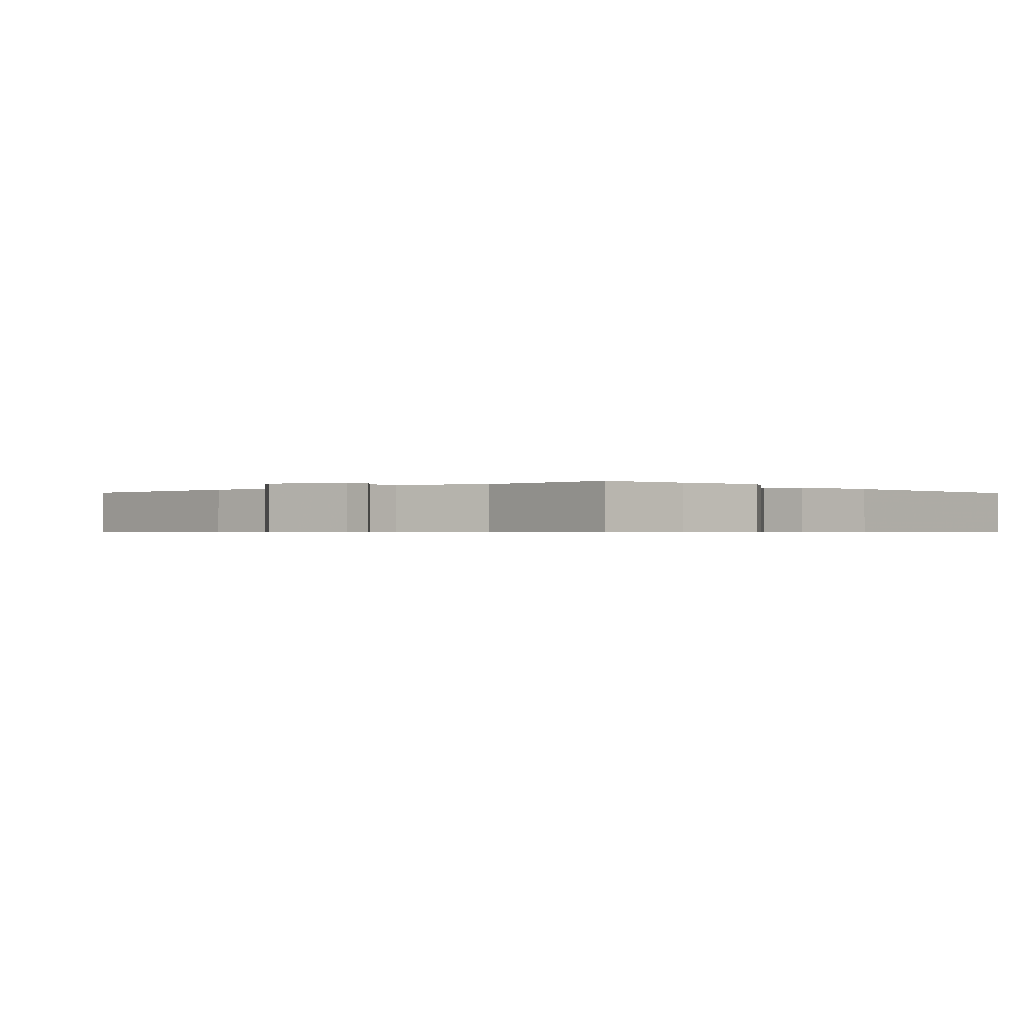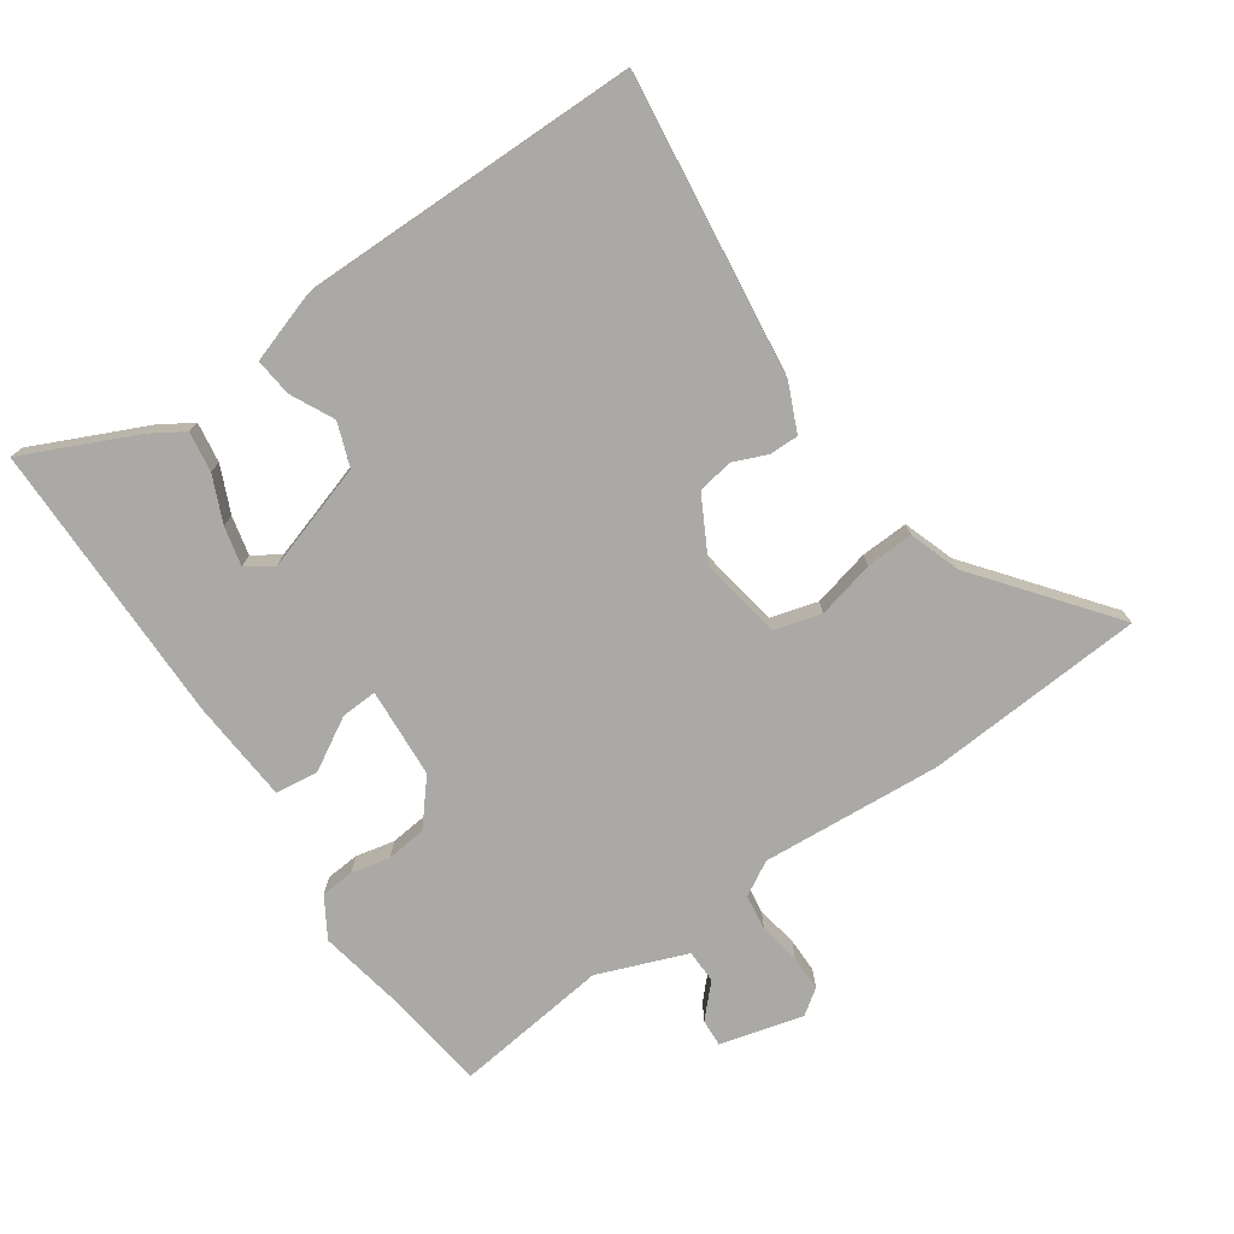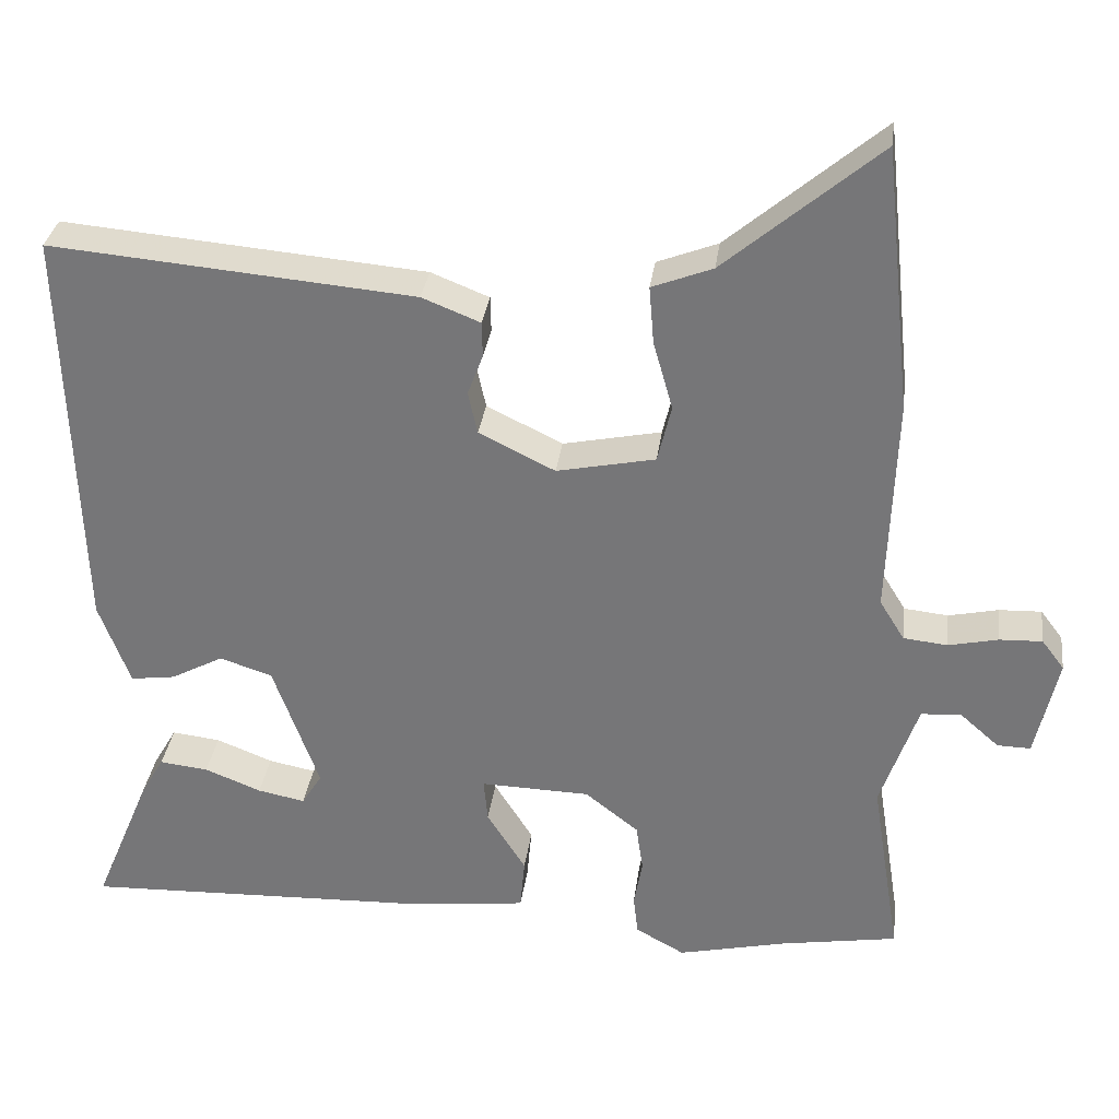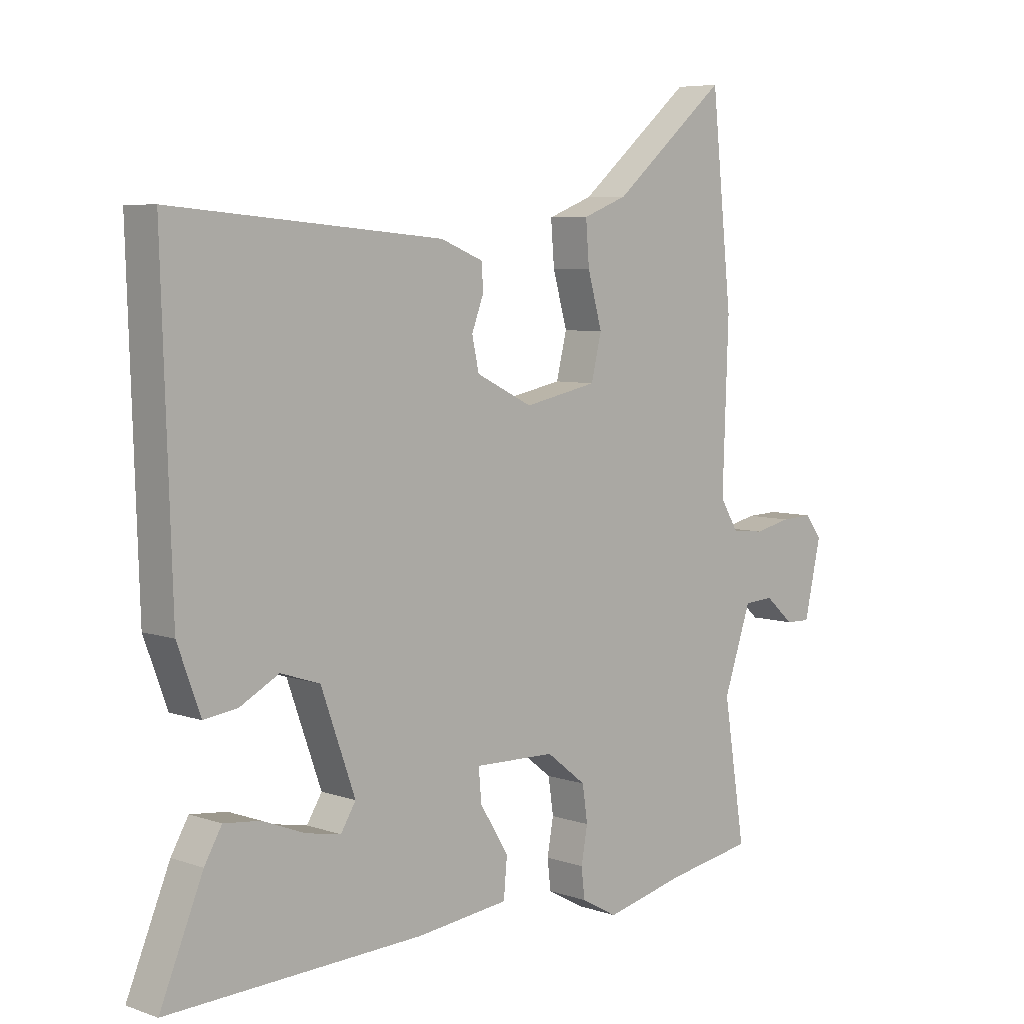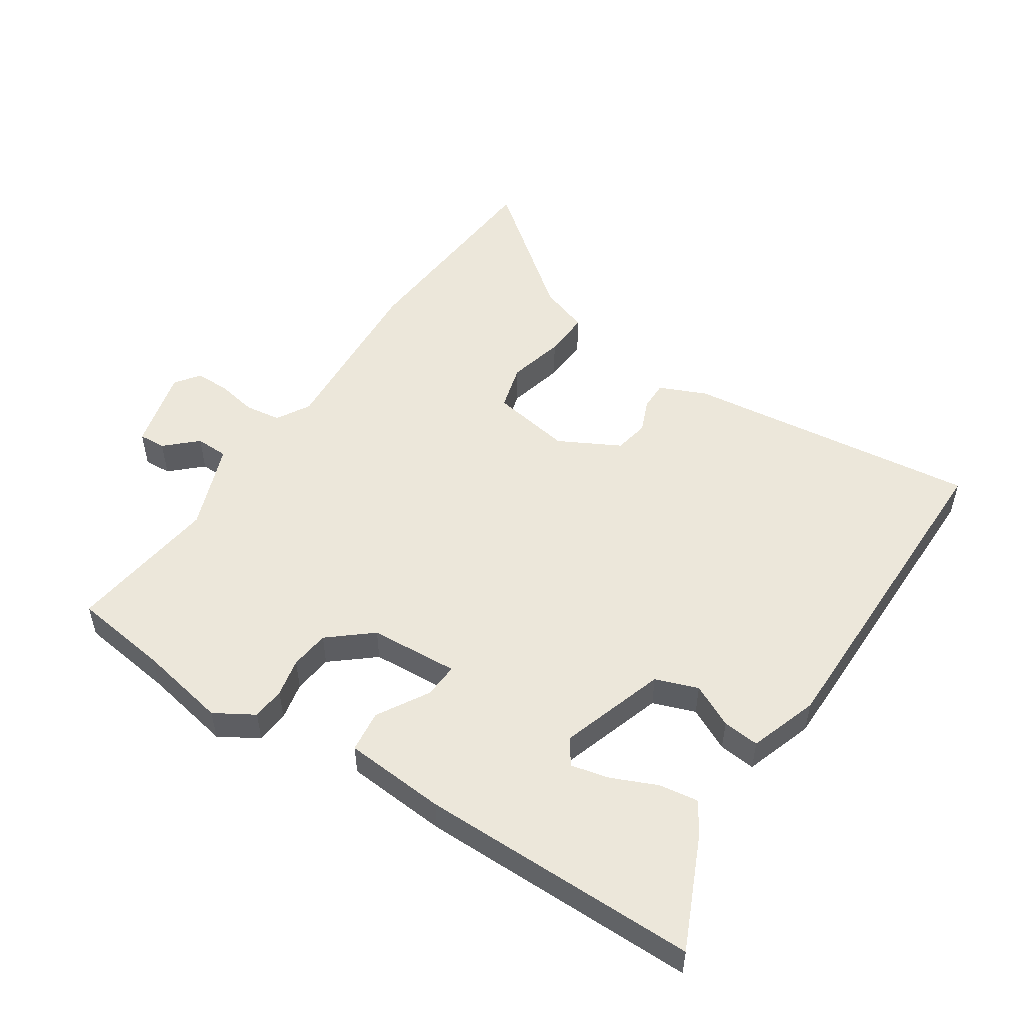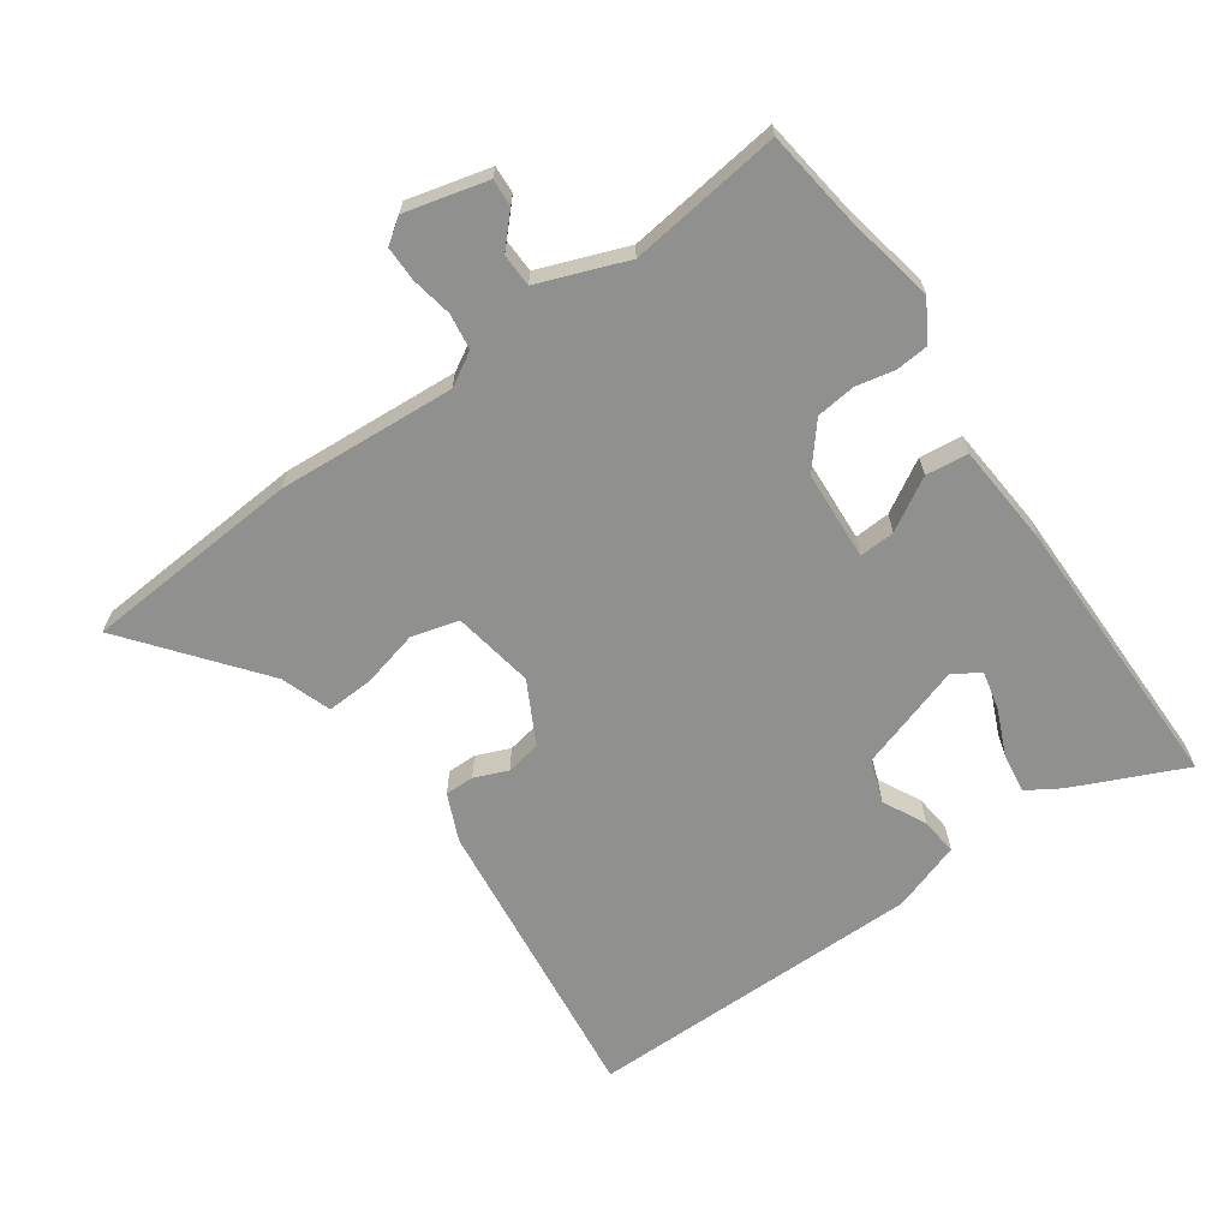
<metadata>
{"format":"obj","ext":"obj","renderer":"f3d","projection":"perspective","resolution":1024,"background":"white","views":[{"elev":-0.6,"azim":129.9,"up":"+Y"},{"elev":-75.4,"azim":-57.5,"up":"+Y"},{"elev":32.0,"azim":7.4,"up":"+Z"},{"elev":6.3,"azim":-44.5,"up":"+Z"},{"elev":51.8,"azim":-148.4,"up":"+Y"},{"elev":-65.6,"azim":123.3,"up":"+Y"}]}
</metadata>
<code>
v 0.56 0.07 -0.49
v 0.409 0.07 -0.515
v 0.268 0.07 -0.547
v 0.205 0.07 -0.512
v 0.199 0.07 -0.46
v 0.21 0.07 -0.399
v 0.201 0.07 -0.337
v 0.132 0.07 -0.283
v -0.009 0.07 -0.279
v -0.004 0.07 -0.335
v 0.046 0.07 -0.415
v 0.04 0.07 -0.482
v -0.121 0.07 -0.5
v -0.563 0.07 -0.515
v -0.489 0.07 -0.337
v -0.459 0.07 -0.285
v -0.396 0.07 -0.292
v -0.323 0.07 -0.321
v -0.262 0.07 -0.333
v -0.236 0.07 -0.291
v -0.295 0.07 -0.126
v -0.363 0.07 -0.104
v -0.43 0.07 -0.14
v -0.488 0.07 -0.148
v -0.528 0.07 -0.04
v -0.545 0.07 0.493
v -0.076 0.07 0.452
v -0.001 0.07 0.422
v 0 0.07 0.376
v -0.02 0.07 0.323
v -0.008 0.07 0.268
v 0.09 0.07 0.22
v 0.217 0.07 0.246
v 0.235 0.07 0.32
v 0.21 0.07 0.409
v 0.204 0.07 0.483
v 0.282 0.07 0.513
v 0.481 0.07 0.681
v 0.517 0.07 0.339
v 0.507 0.07 0.058
v 0.539 0.07 0.006
v 0.596 0.07 0
v 0.66 0.07 0.014
v 0.715 0.07 0.016
v 0.744 0.07 -0.022
v 0.715 0.07 -0.152
v 0.672 0.07 -0.151
v 0.622 0.07 -0.107
v 0.57 0.07 -0.11
v 0.522 0.07 -0.25
v 0.56 0 -0.49
v 0.409 0 -0.515
v 0.268 0 -0.547
v 0.205 0 -0.512
v 0.199 0 -0.46
v 0.21 0 -0.399
v 0.201 0 -0.337
v 0.132 0 -0.283
v -0.009 0 -0.279
v -0.004 0 -0.335
v 0.046 0 -0.415
v 0.04 0 -0.482
v -0.121 0 -0.5
v -0.563 0 -0.515
v -0.489 0 -0.337
v -0.459 0 -0.285
v -0.396 0 -0.292
v -0.323 0 -0.321
v -0.262 0 -0.333
v -0.236 0 -0.291
v -0.295 0 -0.126
v -0.363 0 -0.104
v -0.43 0 -0.14
v -0.488 0 -0.148
v -0.528 0 -0.04
v -0.545 0 0.493
v -0.076 0 0.452
v -0.001 0 0.422
v 0 0 0.376
v -0.02 0 0.323
v -0.008 0 0.268
v 0.09 0 0.22
v 0.217 0 0.246
v 0.235 0 0.32
v 0.21 0 0.409
v 0.204 0 0.483
v 0.282 0 0.513
v 0.481 0 0.681
v 0.517 0 0.339
v 0.507 0 0.058
v 0.539 0 0.006
v 0.596 0 0
v 0.66 0 0.014
v 0.715 0 0.016
v 0.744 0 -0.022
v 0.715 0 -0.152
v 0.672 0 -0.151
v 0.622 0 -0.107
v 0.57 0 -0.11
v 0.522 0 -0.25
f 45 46 47 48
f 45 48 49
f 42 43 44 45
f 41 42 45 49
f 40 41 49 50
f 37 38 39 40
f 34 35 36 37
f 33 34 37 40
f 32 33 40 50
f 27 28 29 30
f 27 30 31
f 26 27 31
f 22 23 24 25
f 21 22 25 26
f 15 16 17 18
f 15 18 19
f 14 15 19
f 13 14 19
f 10 11 12 13
f 9 10 13 19
f 3 4 5 6
f 2 3 6 7
f 1 2 7
f 50 1 7 8
f 21 26 31 32
f 20 21 32 50
f 9 19 20
f 9 20 50
f 8 9 50
f 98 97 96 95
f 99 98 95
f 95 94 93 92
f 99 95 92 91
f 100 99 91 90
f 90 89 88 87
f 87 86 85 84
f 90 87 84 83
f 100 90 83 82
f 80 79 78 77
f 81 80 77
f 81 77 76
f 75 74 73 72
f 76 75 72 71
f 68 67 66 65
f 69 68 65
f 69 65 64
f 69 64 63
f 63 62 61 60
f 69 63 60 59
f 56 55 54 53
f 57 56 53 52
f 57 52 51
f 58 57 51 100
f 82 81 76 71
f 100 82 71 70
f 70 69 59
f 100 70 59
f 100 59 58
f 1 51 52 2
f 2 52 53 3
f 3 53 54 4
f 4 54 55 5
f 5 55 56 6
f 6 56 57 7
f 7 57 58 8
f 8 58 59 9
f 9 59 60 10
f 10 60 61 11
f 11 61 62 12
f 12 62 63 13
f 13 63 64 14
f 14 64 65 15
f 15 65 66 16
f 16 66 67 17
f 17 67 68 18
f 18 68 69 19
f 19 69 70 20
f 20 70 71 21
f 21 71 72 22
f 22 72 73 23
f 23 73 74 24
f 24 74 75 25
f 25 75 76 26
f 26 76 77 27
f 27 77 78 28
f 28 78 79 29
f 29 79 80 30
f 30 80 81 31
f 31 81 82 32
f 32 82 83 33
f 33 83 84 34
f 34 84 85 35
f 35 85 86 36
f 36 86 87 37
f 37 87 88 38
f 38 88 89 39
f 39 89 90 40
f 40 90 91 41
f 41 91 92 42
f 42 92 93 43
f 43 93 94 44
f 44 94 95 45
f 45 95 96 46
f 46 96 97 47
f 47 97 98 48
f 48 98 99 49
f 49 99 100 50
f 50 100 51 1

</code>
